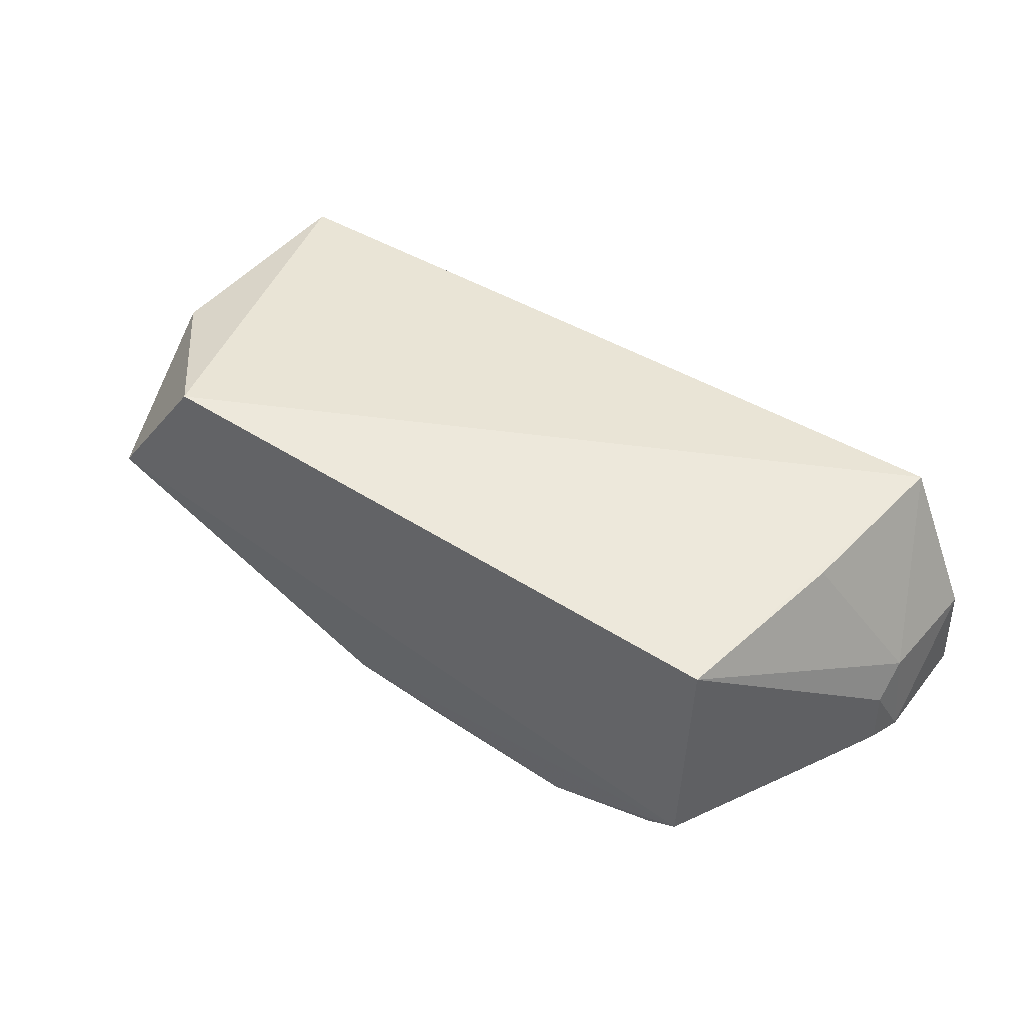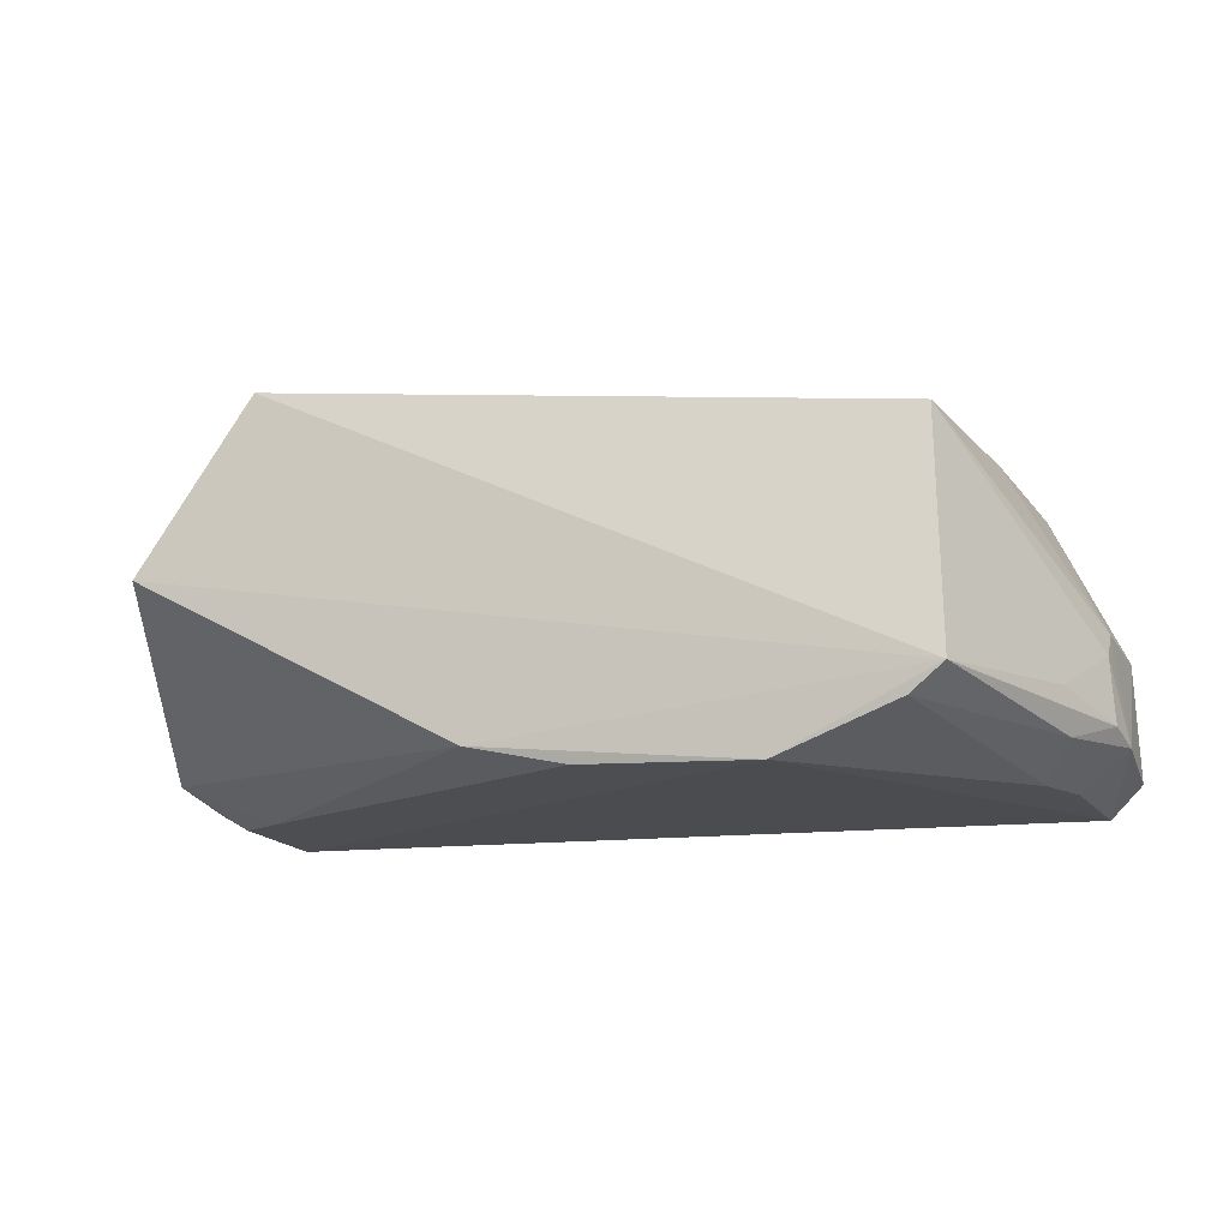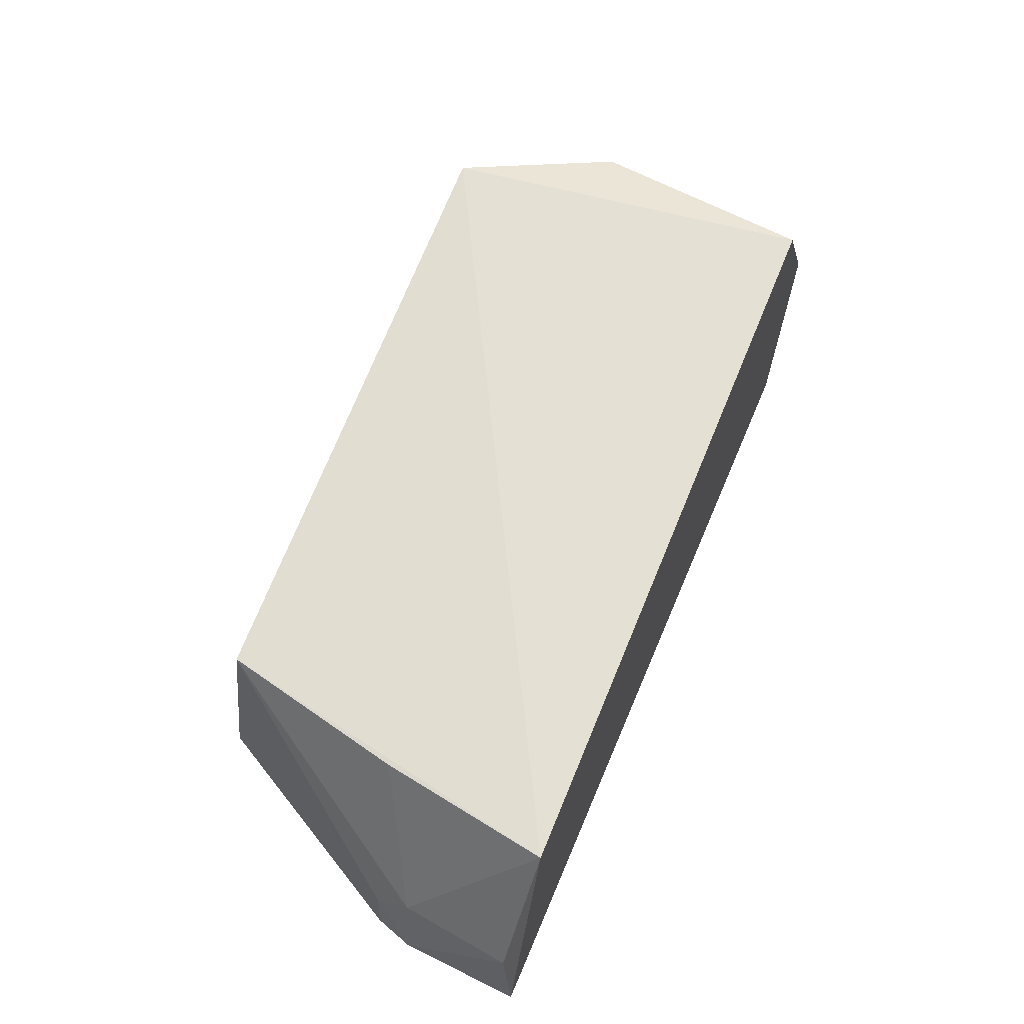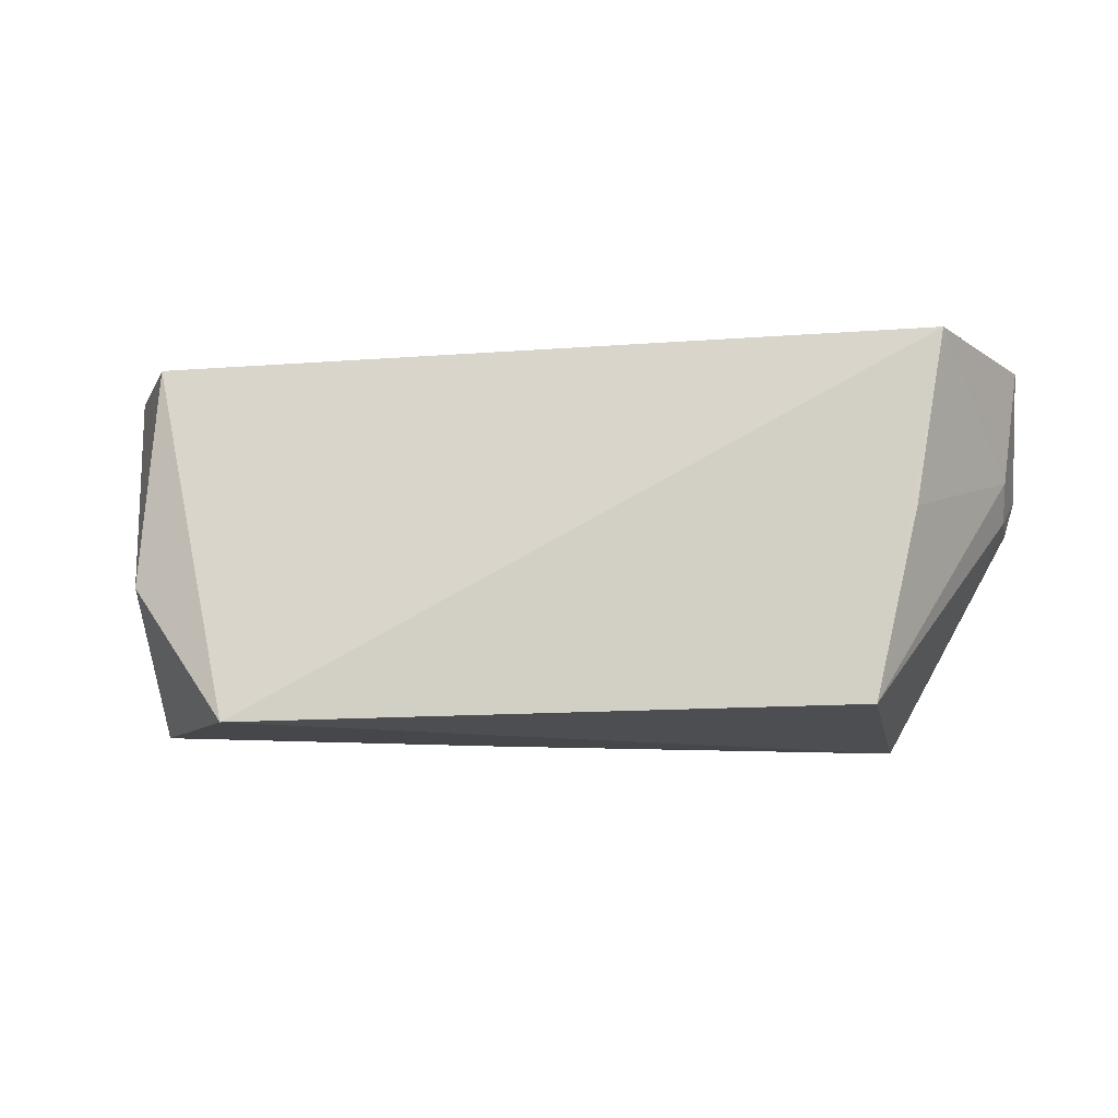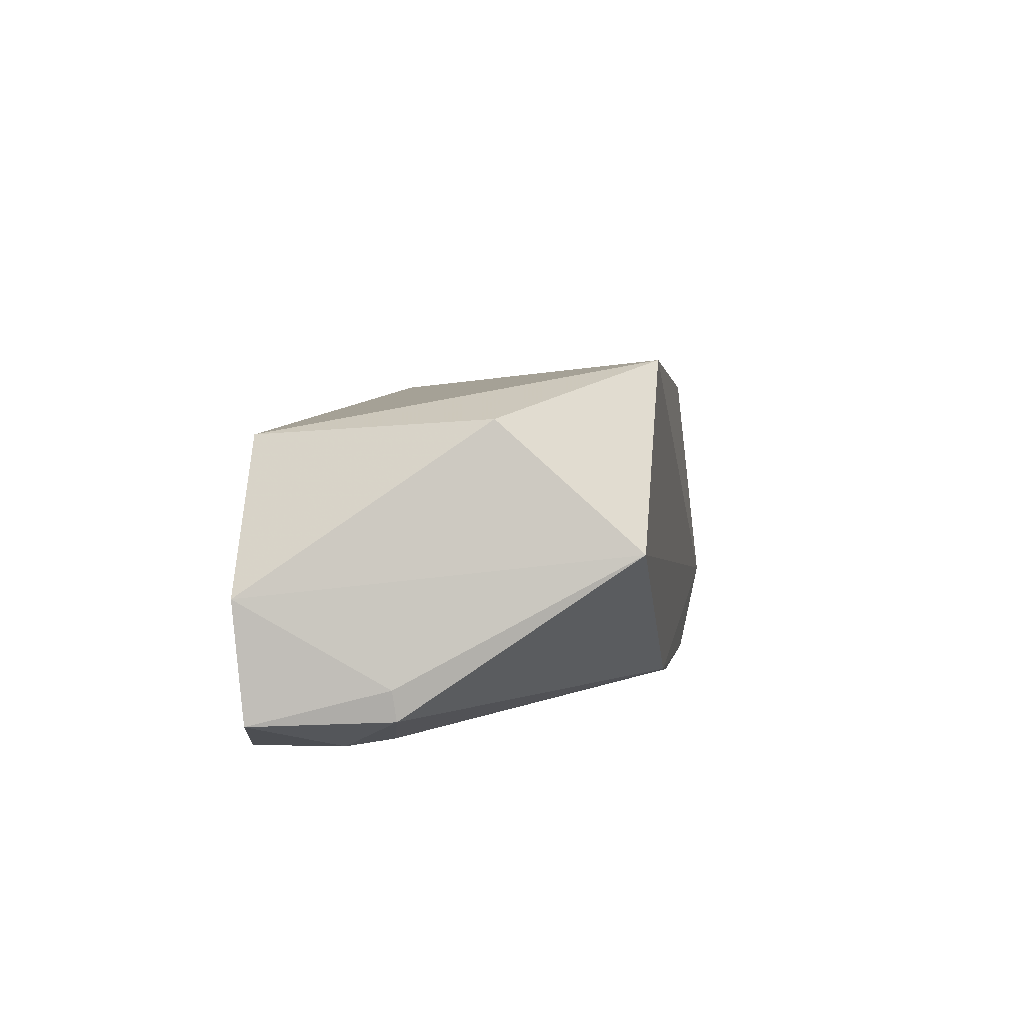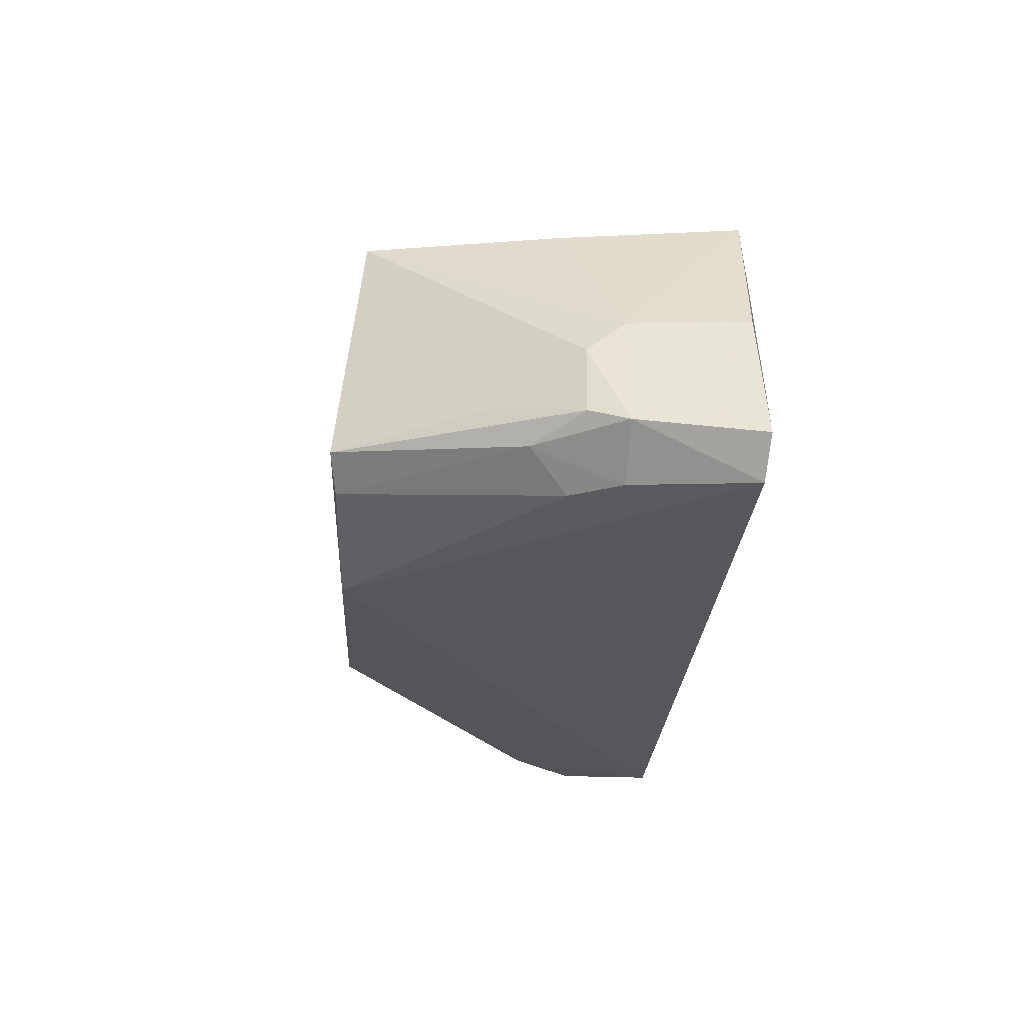
<metadata>
{"format":"obj","ext":"obj","renderer":"f3d","projection":"perspective","resolution":1024,"background":"white","views":[{"elev":50.2,"azim":32.6,"up":"+Z"},{"elev":-14.8,"azim":14.5,"up":"+Z"},{"elev":62.6,"azim":112.4,"up":"+Z"},{"elev":-10.4,"azim":9.9,"up":"+Y"},{"elev":6.9,"azim":-82.0,"up":"+Z"},{"elev":-26.6,"azim":85.7,"up":"+Z"}]}
</metadata>
<code>
v 0.0466 0.0763 0.03054
v 0.05217 0.06465 0.0163
v 0.05092 0.07613 0.001977
v -0.02683 0.07664 0.002199
v -0.01855 0.04094 0.03672
v 0.05396 0.07637 0.005152
v 0.03975 0.04209 0.03116
v -0.02771 0.07576 0.03036
v 0.05355 0.07542 0.01612
v 0.04047 0.03958 0.009032
v 0.0438 0.05983 0.03076
v -0.02926 0.04117 0.02058
v 0.05335 0.06473 0.006255
v 0.02605 0.04082 0.00212
v -0.03528 0.07494 0.005892
v -0.02892 0.05423 0.03202
v 0.05198 0.06126 0.01364
v 0.04637 0.06005 0.002475
v 0.0007177 0.04132 0.004562
v -0.03471 0.07608 0.01684
v 0.0485 0.05424 0.009767
v 0.04876 0.05659 0.00583
v 0.0373 0.04014 0.006511
v 0.04882 0.06475 0.002432
v -0.02495 0.0639 0.00277
v -0.03398 0.06233 0.009176
v 0.05236 0.06118 0.007506
v 0.009914 0.04157 0.002628
v -0.02923 0.06753 0.002979
v -0.03363 0.06198 0.006361
f 6 3 4
f 6 4 1
f 7 1 5
f 8 5 1
f 8 1 4
f 9 6 1
f 9 1 2
f 10 7 5
f 11 7 2
f 11 2 1
f 11 1 7
f 12 10 5
f 13 9 2
f 13 6 9
f 13 3 6
f 14 4 3
f 16 12 5
f 16 5 8
f 17 13 2
f 17 2 7
f 18 14 3
f 19 14 10
f 19 10 12
f 20 8 4
f 20 4 15
f 20 16 8
f 20 12 16
f 21 17 7
f 21 7 10
f 23 10 14
f 23 14 18
f 23 22 10
f 23 18 22
f 24 18 3
f 24 3 13
f 24 22 18
f 24 13 22
f 26 20 15
f 26 12 20
f 27 21 10
f 27 13 17
f 27 17 21
f 27 22 13
f 27 10 22
f 28 25 4
f 28 4 14
f 28 14 19
f 28 19 25
f 29 15 4
f 29 4 25
f 30 25 19
f 30 19 12
f 30 12 26
f 30 29 25
f 30 26 15
f 30 15 29

</code>
